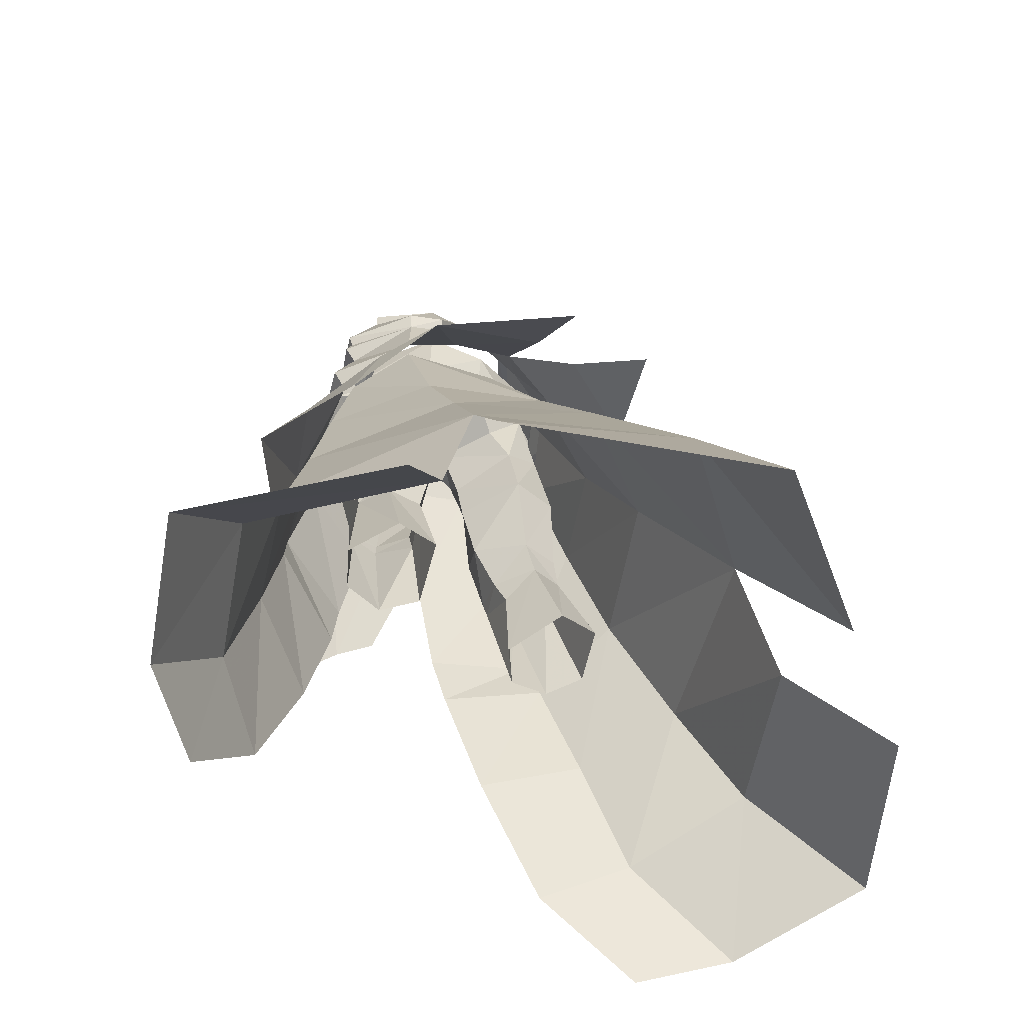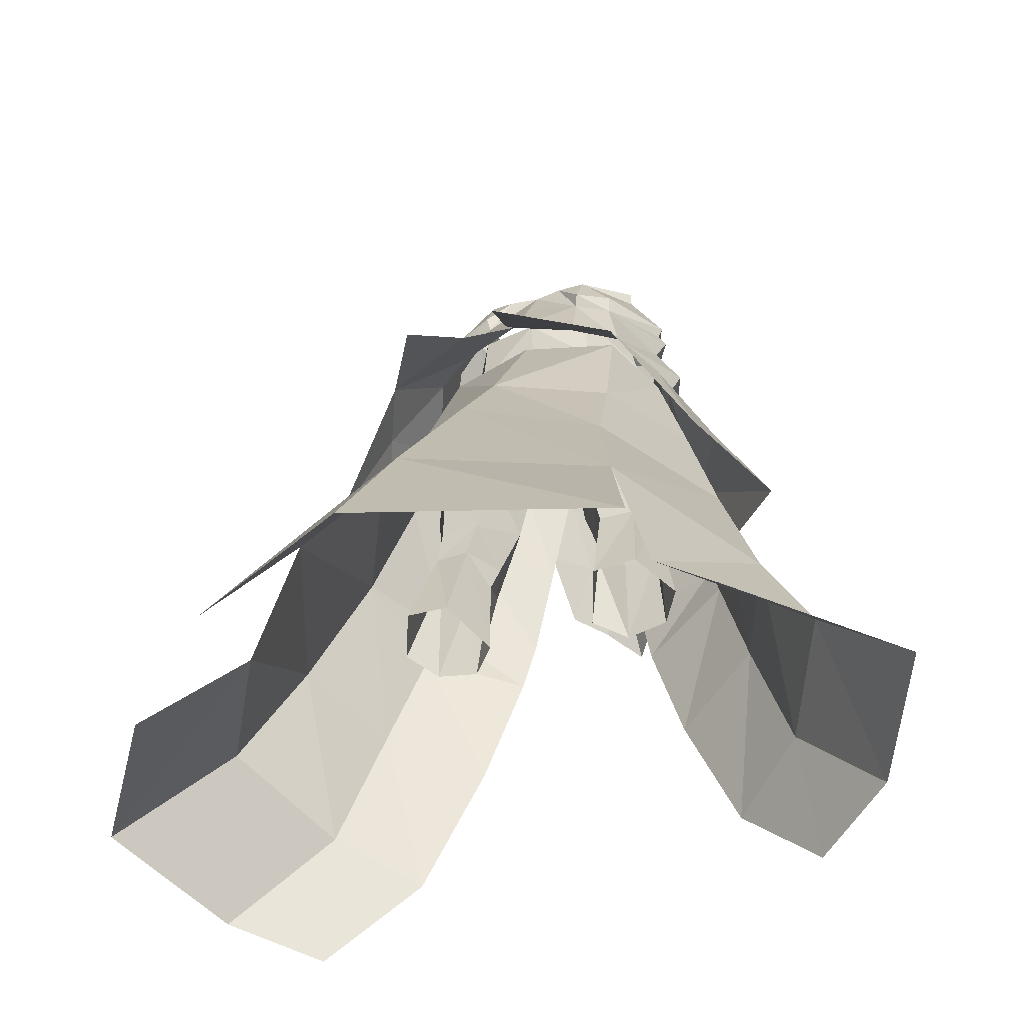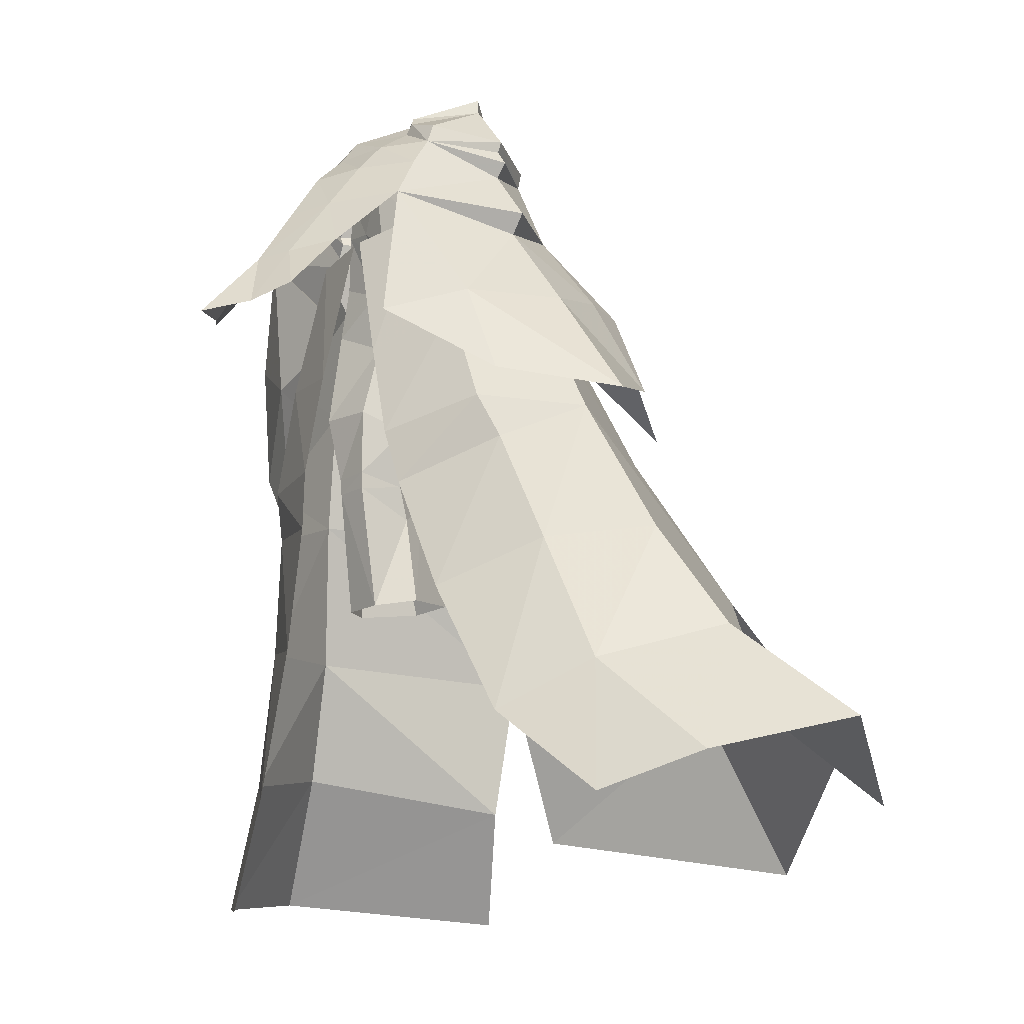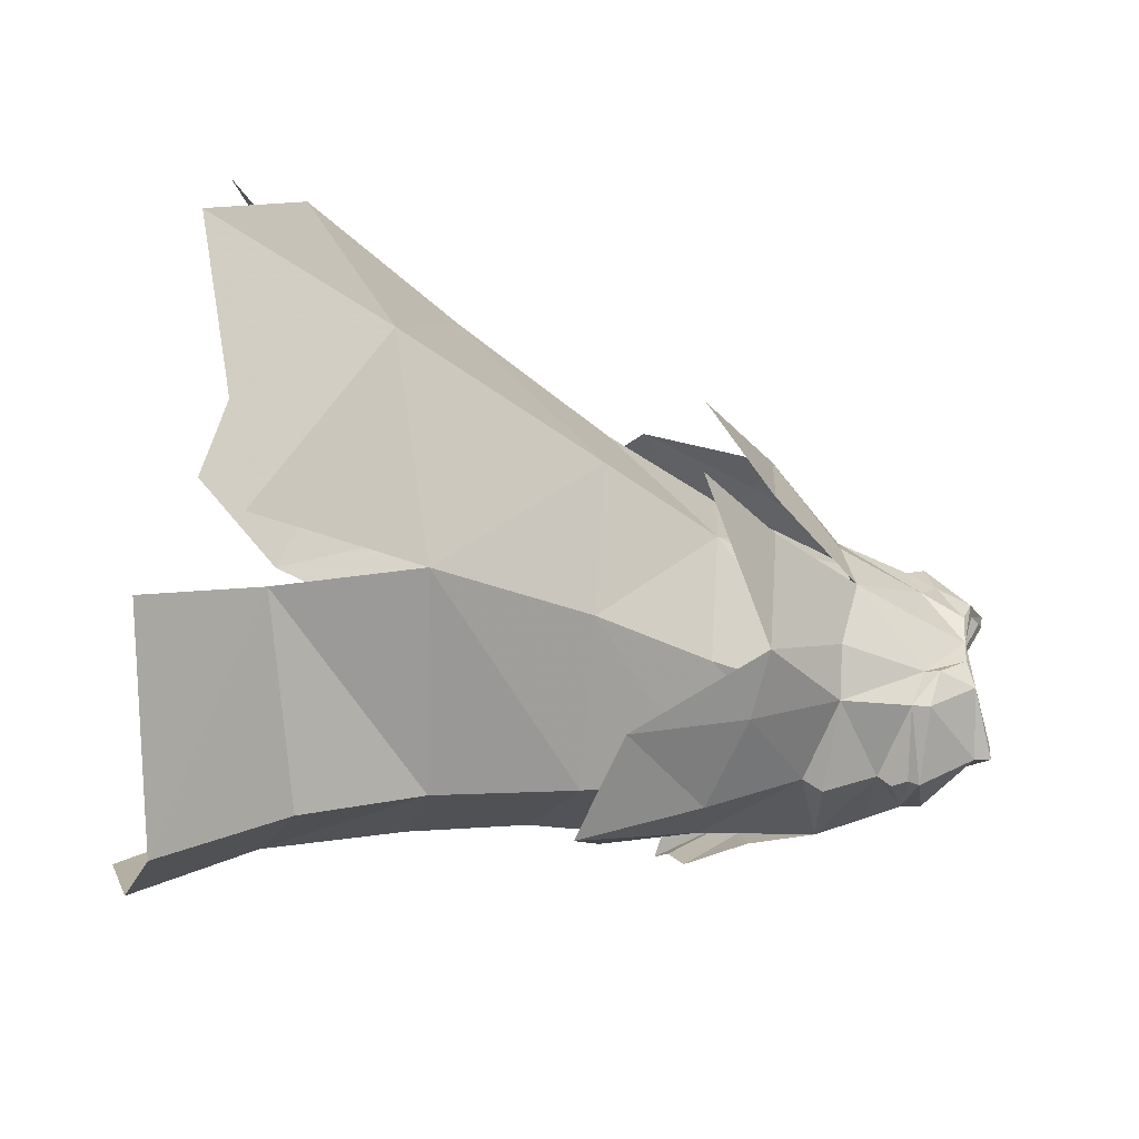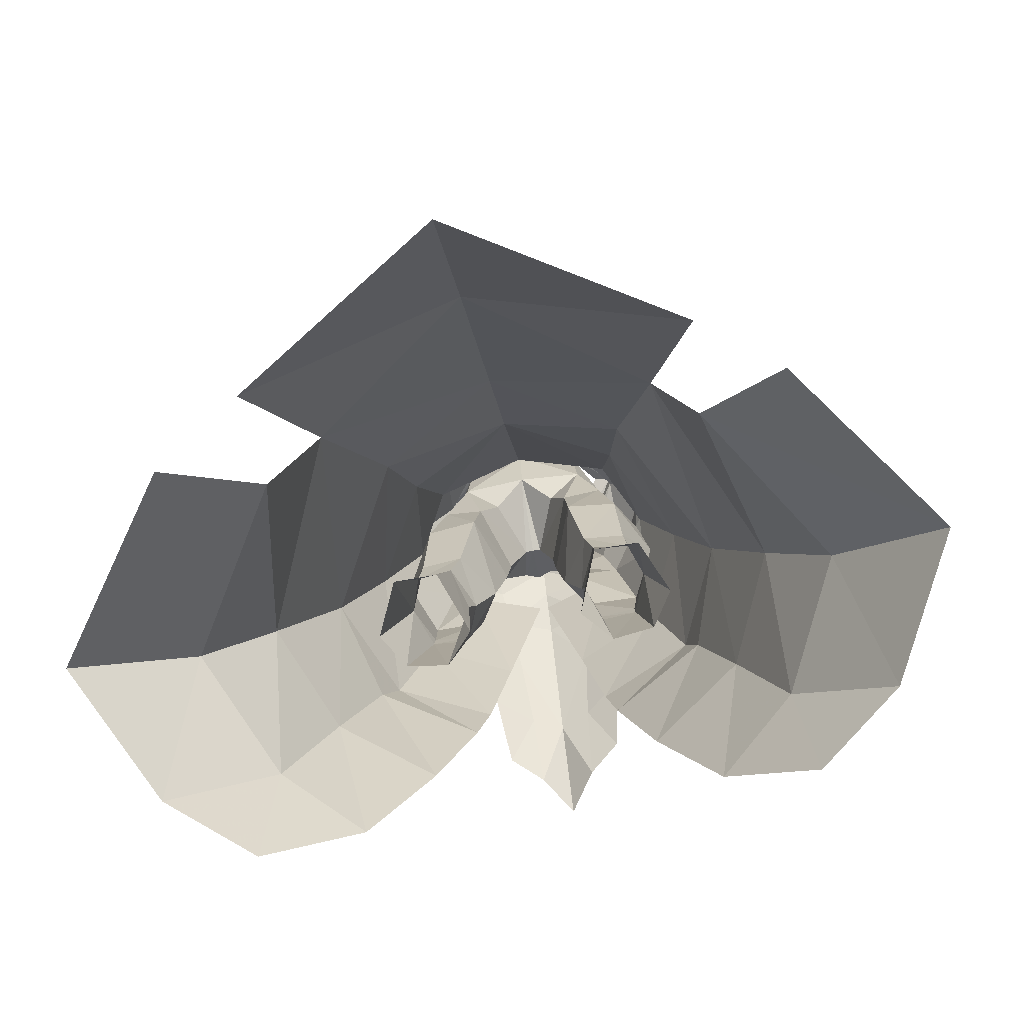
<metadata>
{"format":"obj","ext":"obj","renderer":"f3d","projection":"perspective","resolution":1024,"background":"white","views":[{"elev":-48.6,"azim":142.5,"up":"+Z"},{"elev":-39.4,"azim":-157.9,"up":"+Z"},{"elev":-24.6,"azim":47.5,"up":"+Z"},{"elev":43.8,"azim":-86.8,"up":"+Y"},{"elev":-68.3,"azim":-170.1,"up":"+Z"}]}
</metadata>
<code>
g taoist_trousers_male_53670
v 4.681 7.905 47.92
v 9.245 11.71 42.92
v 1.743 15.22 43.02
v -0.06428 9.013 48.94
v -0.06428 -6.991 55.37
v -0.06428 -8.386 53.19
v 3.717 -7.636 53.06
v 4.215 -5.512 54.84
v 7.017 -0.6377 57.64
v 7.242 -5.437 54.32
v 9.636 -0.6377 53.74
v 3.439 2.891 57.55
v 6.967 -0.6377 58.79
v 4.02 3.456 57.47
v 3.394 -9.436 50.58
v -0.06428 -10.66 50.59
v 7.341 -8.867 47
v 11.26 0.08406 47.01
v 9.094 -0.4959 50.82
v 7.123 -7.169 50.44
v 18.93 2.723 30.34
v 14.15 1.184 38.95
v 10.93 -5.074 38.68
v 13.1 -4.236 31.77
v 7.058 -5.8 52.86
v 5.09 -12.78 42.31
v 2.796 -11.74 46.8
v 2.267 -14.84 41.74
v 4.406 -16.2 37.74
v 1.997 -17.87 36.55
v -0.06427 -15.87 41.57
v -0.06427 -13 46.56
v 7.755 5.532 47.92
v 11.48 7.236 41.75
v 9.274 -0.02232 46.65
v 11.95 1.272 38.9
v 7.864 8.966 39.06
v 6.814 4.23 48.72
v 8.955 13.93 31.21
v 14.75 3.074 30.54
v 12.14 20.83 20.72
v 18.51 6.17 20.72
v 15.16 21.51 10.8
v 22.9 8.625 12.62
v 5.541 -5.185 47.21
v 0.2562 -6.692 46.54
v 2.894 -7.229 35.98
v 9.121 -5.035 37.8
v 5.474 -6.677 24.55
v 12.47 -3.256 26.83
v 11.5 -4.586 30.02
v 4.567 -7.318 28.67
v 8.304 -5.485 15.93
v 15.08 -1.497 18.65
v 12.82 -3.985 5.88
v 18.48 0.01643 9.126
v 19.47 -1.053 -0.7929
v 25.58 3.113 1.499
v 30.63 12.71 4.797
v 21.18 26.24 3.725
v 15.16 21.51 10.8
v -0.06429 13.06 39.14
v -0.06428 6.231 48.85
v 6.814 4.23 48.72
v 7.864 8.966 39.06
v 8.955 13.93 31.21
v -0.06427 19.44 31.36
v 12.14 20.83 20.72
v -0.06424 30.51 17.75
v 15.71 28.48 9.981
v -0.06423 39.5 6.005
v 6.503 4.027 52.94
v -0.06428 3.733 56.9
v 3.831 4.678 53.86
v -0.06428 6.07 53.32
v 5.754 -0.3895 58.7
v 3.261 -4.441 56.37
v 6.967 -0.6377 58.79
v 3.439 2.891 57.55
v 4.244 -4.89 56.52
v 9.636 -0.6377 53.74
v 7.058 -5.8 52.86
v 9.317 -0.6377 52.95
v 6.503 4.027 52.94
v 9.317 -0.6377 52.95
v 7.058 -5.8 52.86
v 9.967 -0.5052 51.8
v 6.503 4.027 52.94
v 9.967 -0.5052 51.8
v 7.058 -5.8 52.86
v 9.094 -0.4959 50.82
v 6.503 4.027 52.94
v 11.26 0.08406 47.01
v 7.341 -8.867 47
v 10.21 0.1166 45.63
v 7.755 5.532 47.92
v 6.931 -9.654 36.97
v 10.21 0.1166 45.63
v 14.96 8.997 33.59
v -0.06427 -20.7 35.5
v 2.103 4.096 56.85
v 3.429 22.09 37.99
v 3.261 -4.441 56.37
v 4.807 -5.521 55.51
v 6.664 4.174 54.21
v 4.037 4.992 54.87
v -0.06428 -5.171 56.27
v -4.809 7.905 47.92
v -1.872 15.22 43.02
v -9.373 11.71 42.92
v -4.343 -5.512 54.84
v -3.846 -7.636 53.06
v -7.145 -0.6377 57.64
v -9.765 -0.6377 53.74
v -7.37 -5.437 54.32
v -3.568 2.891 57.55
v -4.148 3.456 57.47
v -7.096 -0.6377 58.79
v -3.523 -9.436 50.58
v -7.47 -8.867 47
v -7.252 -7.169 50.44
v -9.223 -0.4959 50.82
v -11.39 0.08405 47.01
v -19.06 2.723 30.34
v -13.22 -4.236 31.77
v -11.06 -5.074 38.68
v -14.27 1.184 38.95
v -7.187 -5.8 52.86
v -5.219 -12.78 42.31
v -2.396 -14.84 41.74
v -2.925 -11.74 46.8
v -4.534 -16.2 37.74
v -2.126 -17.87 36.55
v -11.61 7.236 41.75
v -7.883 5.532 47.92
v -9.403 -0.02233 46.65
v -6.943 4.23 48.72
v -7.993 8.966 39.06
v -12.07 1.272 38.9
v -9.084 13.93 31.21
v -14.88 3.074 30.54
v -12.27 20.83 20.72
v -18.64 6.17 20.72
v -15.28 21.51 10.8
v -23.03 8.625 12.62
v -5.67 -5.185 47.21
v -9.249 -5.035 37.8
v -3.022 -7.229 35.98
v -0.3847 -6.692 46.54
v -5.602 -6.677 24.55
v -4.696 -7.318 28.67
v -11.63 -4.586 30.02
v -12.6 -3.256 26.83
v -8.432 -5.485 15.93
v -15.21 -1.497 18.65
v -12.95 -3.985 5.88
v -18.61 0.01644 9.126
v -19.6 -1.053 -0.7929
v -25.71 3.113 1.499
v -30.76 12.71 4.797
v -15.28 21.51 10.8
v -21.3 26.24 3.725
v -7.993 8.966 39.06
v -6.943 4.23 48.72
v -9.084 13.93 31.21
v -12.27 20.83 20.72
v -15.84 28.48 9.981
v -6.632 4.027 52.94
v -3.959 4.678 53.86
v -5.882 -0.3895 58.7
v -7.096 -0.6377 58.79
v -3.389 -4.441 56.37
v -3.568 2.891 57.55
v -4.372 -4.89 56.52
v -9.765 -0.6377 53.74
v -9.445 -0.6377 52.95
v -7.187 -5.8 52.86
v -6.632 4.027 52.94
v -9.445 -0.6377 52.95
v -10.1 -0.5052 51.8
v -7.187 -5.8 52.86
v -6.632 4.027 52.94
v -10.1 -0.5052 51.8
v -9.223 -0.4959 50.82
v -7.187 -5.8 52.86
v -6.632 4.027 52.94
v -11.39 0.08405 47.01
v -10.34 0.1165 45.63
v -7.47 -8.867 47
v -7.883 5.532 47.92
v -7.059 -9.654 36.97
v -10.34 0.1165 45.63
v -15.09 8.997 33.59
v -2.232 4.096 56.85
v -3.558 22.09 37.99
v -3.389 -4.441 56.37
v -4.936 -5.521 55.51
v -6.793 4.174 54.21
v -4.166 4.992 54.87
f 1 2 3
f 3 4 1
f 5 6 7
f 7 8 5
f 9 10 11
f 12 13 14
f 15 7 6
f 6 16 15
f 17 18 19
f 19 20 17
f 21 22 23
f 23 24 21
f 20 25 7
f 7 15 20
f 26 17 27
f 27 28 26
f 29 26 28
f 28 30 29
f 31 28 27
f 27 32 31
f 27 15 16
f 16 32 27
f 17 20 15
f 15 27 17
f 2 1 33
f 33 34 2
f 35 36 37
f 37 38 35
f 39 37 36
f 36 40 39
f 41 39 40
f 40 42 41
f 43 41 42
f 42 44 43
f 45 46 47
f 47 48 45
f 35 45 48
f 48 36 35
f 49 50 51
f 51 52 49
f 53 54 50
f 50 49 53
f 54 42 40
f 40 50 54
f 55 56 54
f 54 53 55
f 56 44 42
f 42 54 56
f 57 58 56
f 56 55 57
f 58 59 44
f 44 56 58
f 59 60 61
f 61 44 59
f 62 63 64
f 64 65 62
f 66 67 62
f 62 65 66
f 68 69 67
f 67 66 68
f 70 71 69
f 69 68 70
f 48 47 52
f 52 51 48
f 36 48 51
f 51 40 36
f 72 19 33
f 73 74 75
f 4 75 74
f 74 1 4
f 76 77 78
f 79 76 78
f 9 13 80
f 81 82 83
f 84 81 83
f 85 86 87
f 88 85 87
f 89 90 91
f 92 89 91
f 74 72 33
f 93 94 95
f 96 93 95
f 97 24 23
f 17 23 98
f 23 22 98
f 17 97 23
f 7 25 8
f 33 98 34
f 34 22 99
f 98 22 34
f 34 99 2
f 22 21 99
f 30 28 31
f 31 100 30
f 73 101 74
f 19 25 20
f 74 33 1
f 40 51 50
f 19 18 33
f 3 2 102
f 8 103 5
f 9 80 104
f 9 104 10
f 80 103 8
f 8 104 80
f 104 8 25
f 25 10 104
f 10 25 11
f 13 103 80
f 11 72 105
f 101 14 106
f 72 74 106
f 106 105 72
f 106 14 105
f 105 9 11
f 105 14 9
f 13 9 14
f 73 14 101
f 101 106 74
f 73 12 14
f 103 107 5
f 108 4 109
f 109 110 108
f 5 111 112
f 112 6 5
f 113 114 115
f 116 117 118
f 119 16 6
f 6 112 119
f 120 121 122
f 122 123 120
f 124 125 126
f 126 127 124
f 121 119 112
f 112 128 121
f 129 130 131
f 131 120 129
f 132 133 130
f 130 129 132
f 31 32 131
f 131 130 31
f 131 32 16
f 16 119 131
f 120 131 119
f 119 121 120
f 110 134 135
f 135 108 110
f 136 137 138
f 138 139 136
f 140 141 139
f 139 138 140
f 142 143 141
f 141 140 142
f 144 145 143
f 143 142 144
f 146 147 148
f 148 149 146
f 136 139 147
f 147 146 136
f 150 151 152
f 152 153 150
f 154 150 153
f 153 155 154
f 155 153 141
f 141 143 155
f 156 154 155
f 155 157 156
f 157 155 143
f 143 145 157
f 158 156 157
f 157 159 158
f 159 157 145
f 145 160 159
f 160 145 161
f 161 162 160
f 62 163 164
f 164 63 62
f 165 163 62
f 62 67 165
f 166 165 67
f 67 69 166
f 167 166 69
f 69 71 167
f 147 152 151
f 151 148 147
f 139 141 152
f 152 147 139
f 168 135 122
f 73 75 169
f 4 169 75
f 169 4 108
f 170 171 172
f 173 171 170
f 113 174 118
f 175 176 177
f 178 176 175
f 179 180 181
f 182 180 179
f 183 184 185
f 186 184 183
f 169 135 168
f 187 188 189
f 190 188 187
f 191 126 125
f 120 192 126
f 126 192 127
f 120 126 191
f 112 111 128
f 135 134 192
f 134 193 127
f 192 134 127
f 134 110 193
f 127 193 124
f 133 31 130
f 31 133 100
f 73 169 194
f 122 121 128
f 169 108 135
f 141 153 152
f 122 135 123
f 109 195 110
f 111 5 196
f 113 197 174
f 113 115 197
f 174 197 111
f 111 196 174
f 197 115 128
f 128 111 197
f 115 114 128
f 118 174 196
f 114 198 168
f 194 199 117
f 168 198 199
f 199 169 168
f 199 198 117
f 198 114 113
f 198 113 117
f 118 117 113
f 73 194 117
f 194 169 199
f 73 117 116
f 196 5 107
g taoist_trousers_male_53670
v 7.988 4.417 32.83
v 7.564 4.716 39.11
v 9.887 0.7498 37.8
v 9.166 1.792 30.56
v 3.818 5.174 38.96
v 1.968 0.01806 38.74
v 1.695 -0.4044 41.77
v 3.46 4.395 43.06
v 3.99 -3.903 53.13
v 4.643 -3.531 50.2
v 7.276 -0.3013 50.22
v 6.619 -0.5842 53.02
v 2.768 0.7043 34.05
v 4.915 4.759 32.65
v 3.217 -1.57 40.59
v 4.327 -2.219 35.34
v 8.172 -2.497 35.81
v 6.71 -2.542 42.55
v 5.231 -1.36 30.83
v 7.957 -1.227 31.07
v 11.11 3.837 21.97
v 9.287 7.798 22.72
v 8.28 4.586 30.19
v 5.968 7.921 22.47
v 5.578 4.991 29.95
v 8.032 -1.038 29.94
v 5.456 -1.114 29.66
v 6.285 1.126 20.81
v 9.439 1.364 21.24
v 2.571 -2.631 44.62
v 1.695 -0.4044 41.77
v 1.968 0.01806 38.74
v -0.06428 -0.9476 45.76
v 0.5324 -0.9917 45.77
v 0.9643 -3.671 47.11
v -0.06428 -4.167 47.41
v 4.177 3.435 21.22
v 4.519 2.634 27.73
v 5.734 -2.678 46.37
v 8.942 -0.08962 45.15
v 6.36 4.078 44.35
v 0.5324 -0.9917 45.77
v 2.196 3.372 46.01
v 4.519 2.634 27.73
v 4.177 3.435 21.22
v 4.15 1.603 30.09
v 4.15 1.603 30.09
v -0.06428 4.534 48.47
v 4.659 4.263 48.38
v 2.312 -3.926 49.51
v -0.06428 -4.878 52.65
v 4.315 4.003 52.91
v -0.06428 -0.9476 45.76
v 2.768 0.7043 34.05
v -0.06428 5.061 52.52
v -8.116 4.417 32.83
v -9.295 1.791 30.56
v -10.02 0.7498 37.8
v -7.693 4.716 39.11
v -3.947 5.174 38.96
v -3.589 4.395 43.06
v -1.824 -0.4044 41.77
v -2.097 0.01805 38.74
v -4.119 -3.903 53.13
v -6.748 -0.5842 53.02
v -7.405 -0.3013 50.22
v -4.771 -3.532 50.2
v -2.897 0.7043 34.05
v -5.043 4.759 32.65
v -3.345 -1.57 40.59
v -6.839 -2.542 42.55
v -8.284 -2.398 35.88
v -4.44 -2.12 35.4
v -8.085 -1.227 31.07
v -5.359 -1.36 30.83
v -8.408 4.586 30.19
v -9.415 7.798 22.72
v -11.23 3.837 21.97
v -6.096 7.921 22.47
v -5.706 4.991 29.95
v -8.16 -1.038 29.94
v -9.567 1.364 21.24
v -6.414 1.126 20.81
v -5.584 -1.114 29.66
v -2.699 -2.631 44.62
v -2.097 0.01805 38.74
v -1.824 -0.4044 41.77
v -1.093 -3.671 47.11
v -0.6609 -0.9917 45.77
v -4.647 2.634 27.73
v -4.306 3.435 21.22
v -5.863 -2.678 46.37
v -9.071 -0.08962 45.15
v -6.488 4.078 44.35
v -0.6609 -0.9917 45.77
v -2.324 3.372 46.01
v -4.647 2.634 27.73
v -4.306 3.435 21.22
v -4.279 1.603 30.09
v -4.279 1.603 30.09
v -4.787 4.263 48.38
v -2.44 -3.926 49.51
v -4.444 4.003 52.91
v -2.897 0.7043 34.05
f 200 201 202
f 202 203 200
f 204 205 206
f 206 207 204
f 208 209 210
f 210 211 208
f 212 205 204
f 204 213 212
f 214 215 216
f 216 217 214
f 215 218 219
f 219 216 215
f 203 220 221
f 221 222 203
f 223 224 222
f 222 221 223
f 225 226 227
f 227 228 225
f 229 230 231
f 231 214 229
f 213 200 222
f 222 224 213
f 201 200 213
f 213 204 201
f 232 233 234
f 234 235 232
f 224 223 236
f 236 237 224
f 238 239 210
f 210 209 238
f 218 226 225
f 225 219 218
f 229 214 217
f 217 238 229
f 240 201 204
f 204 207 240
f 241 242 207
f 207 206 241
f 203 225 228
f 228 220 203
f 243 244 227
f 227 226 243
f 226 245 243
f 203 222 200
f 246 212 213
f 247 248 242
f 240 239 201
f 207 242 248
f 235 249 250
f 210 251 211
f 250 249 208
f 249 235 234
f 241 252 247
f 238 209 229
f 217 202 239
f 201 239 202
f 249 209 208
f 210 248 251
f 218 253 245
f 219 203 216
f 246 213 224
f 246 224 237
f 216 203 202
f 231 253 214
f 253 215 214
f 217 216 202
f 210 239 248
f 209 249 234
f 233 229 234
f 229 209 234
f 248 254 251
f 226 218 245
f 225 203 219
f 215 253 218
f 217 239 238
f 247 254 248
f 248 239 240
f 240 207 248
f 233 230 229
f 242 241 247
f 255 256 257
f 257 258 255
f 259 260 261
f 261 262 259
f 263 264 265
f 265 266 263
f 267 268 259
f 259 262 267
f 269 270 271
f 271 272 269
f 272 271 273
f 273 274 272
f 256 275 276
f 276 277 256
f 278 276 275
f 275 279 278
f 280 281 282
f 282 283 280
f 284 269 285
f 285 286 284
f 268 279 275
f 275 255 268
f 258 259 268
f 268 255 258
f 232 235 287
f 287 288 232
f 279 289 290
f 290 278 279
f 291 266 265
f 265 292 291
f 274 273 280
f 280 283 274
f 284 291 270
f 270 269 284
f 293 260 259
f 259 258 293
f 294 261 260
f 260 295 294
f 256 277 281
f 281 280 256
f 296 283 282
f 282 297 296
f 283 296 298
f 256 255 275
f 299 268 267
f 247 295 300
f 293 258 292
f 260 300 295
f 235 250 301
f 265 264 302
f 250 263 301
f 301 287 235
f 294 247 252
f 291 284 266
f 270 292 257
f 258 257 292
f 301 263 266
f 265 302 300
f 274 298 303
f 273 271 256
f 299 279 268
f 299 289 279
f 271 257 256
f 285 269 303
f 303 269 272
f 270 257 271
f 265 300 292
f 266 287 301
f 288 287 284
f 284 287 266
f 300 302 254
f 283 298 274
f 280 273 256
f 272 274 303
f 270 291 292
f 247 300 254
f 300 293 292
f 293 300 260
f 288 284 286
f 295 247 294

</code>
